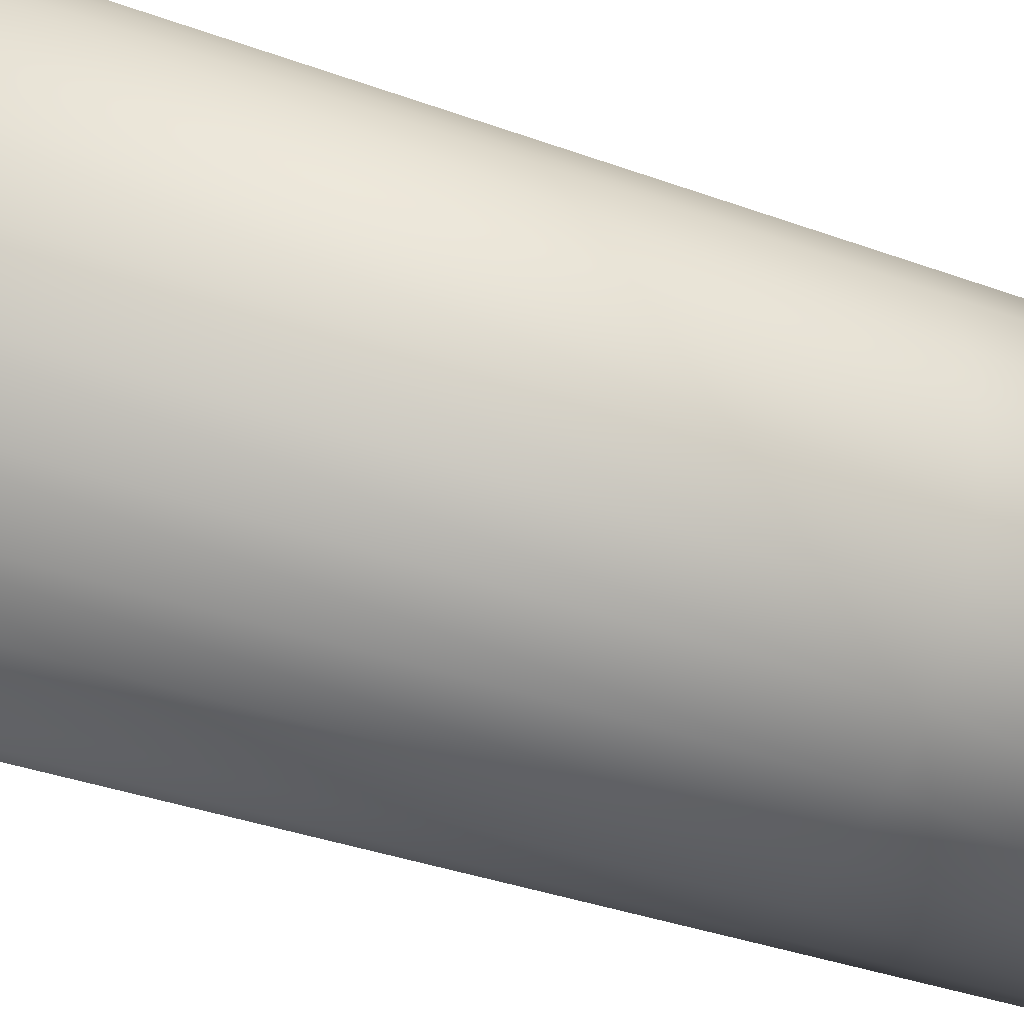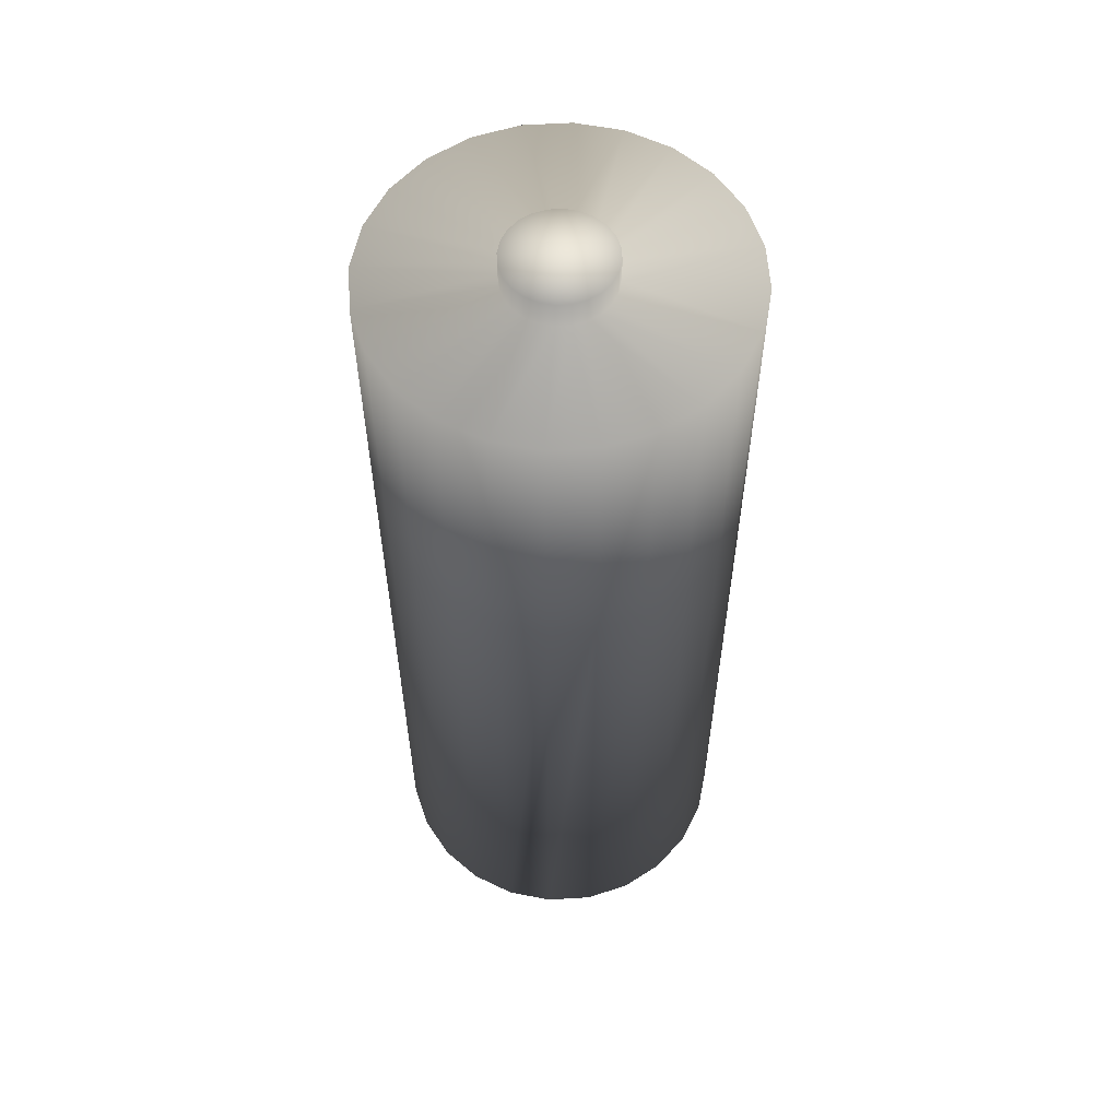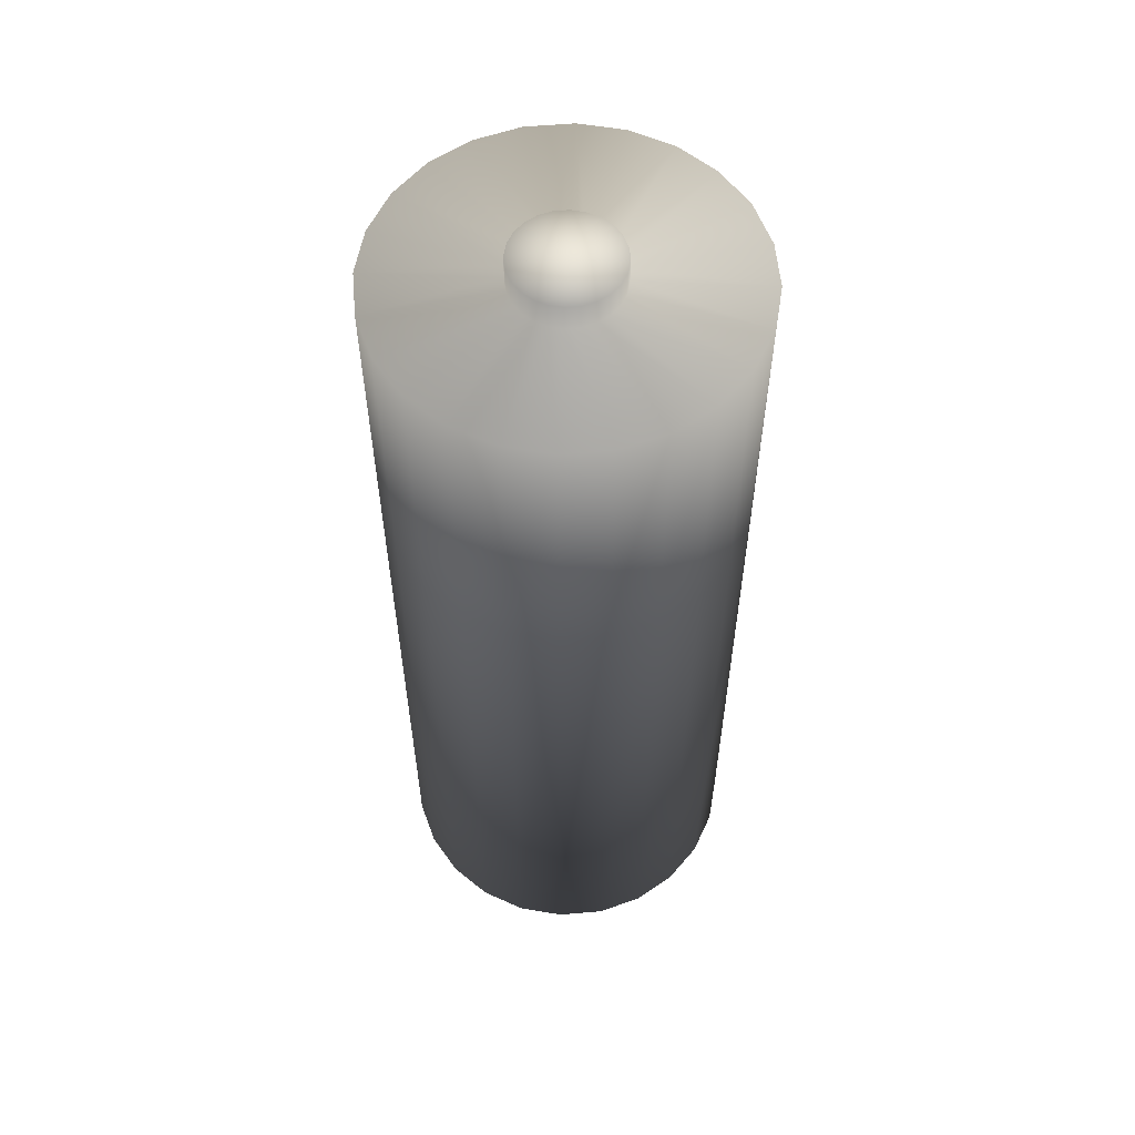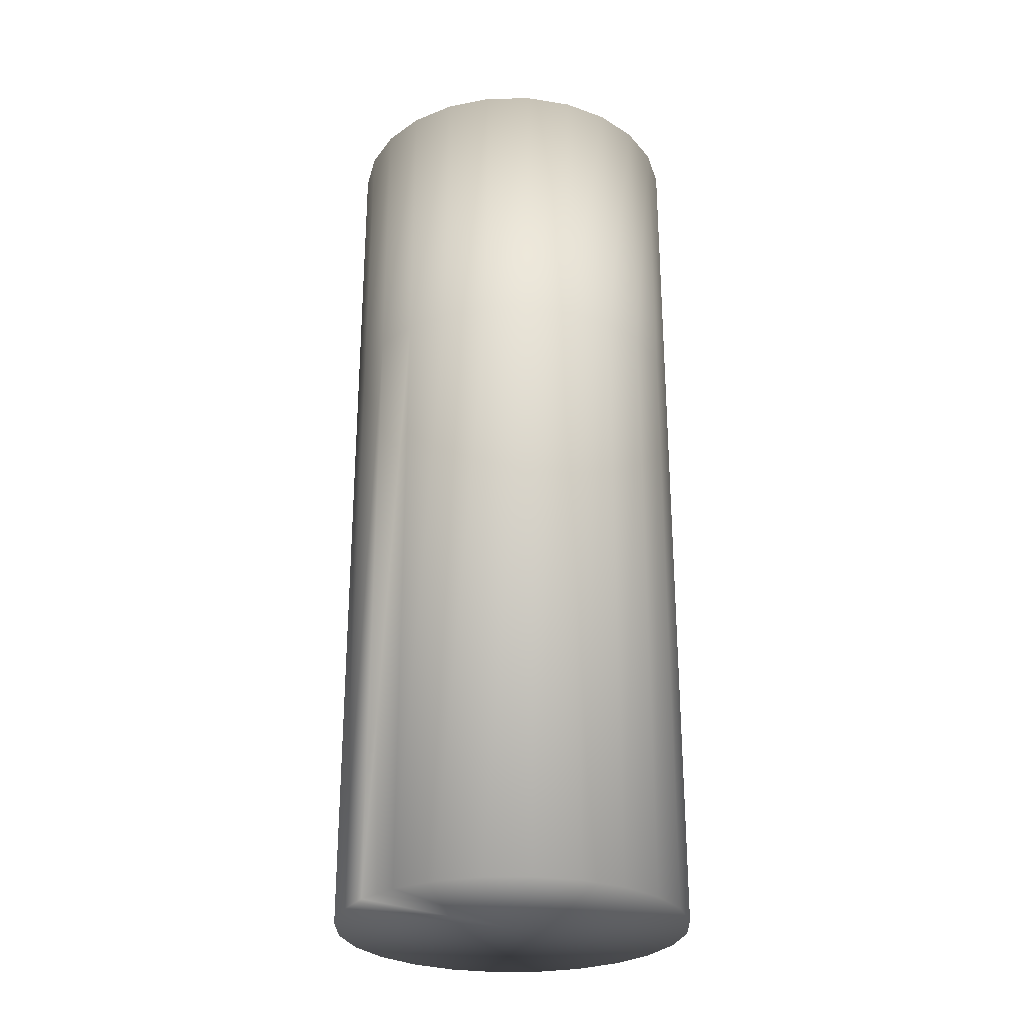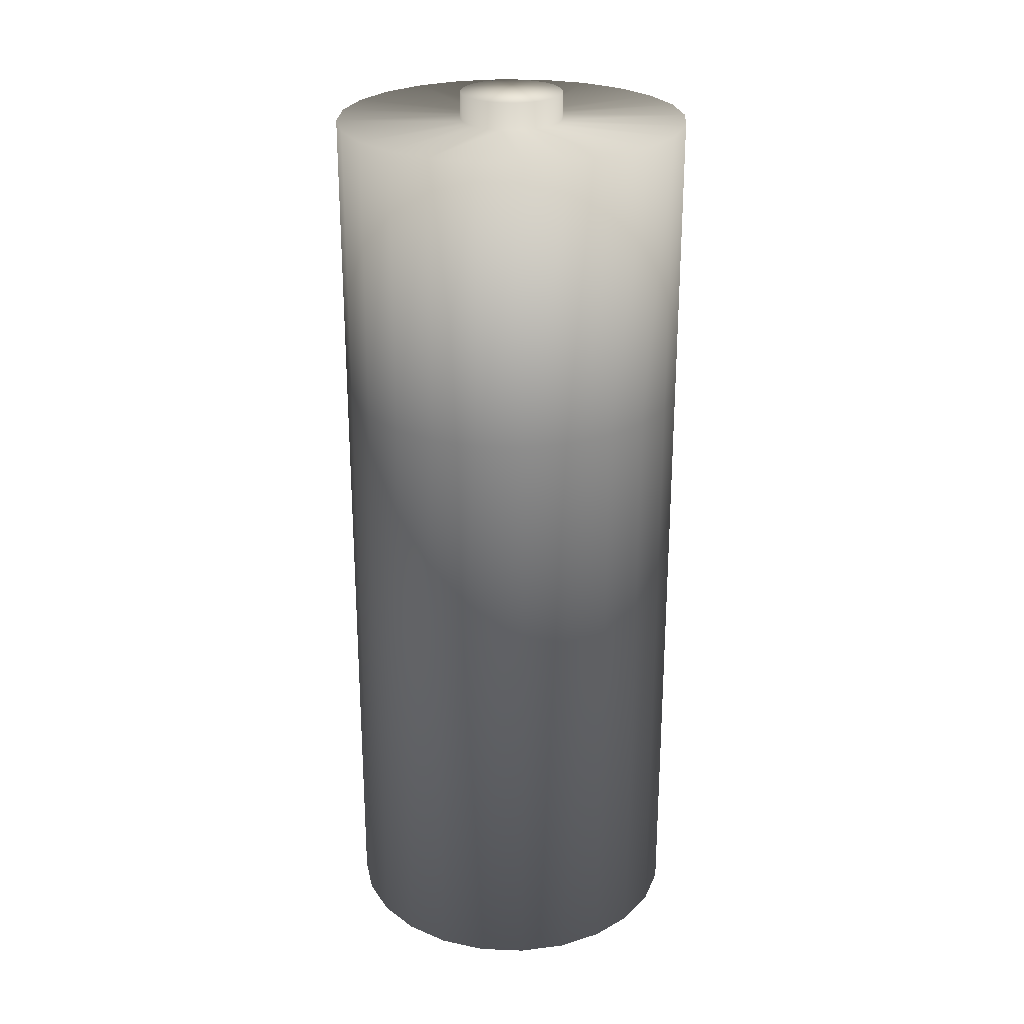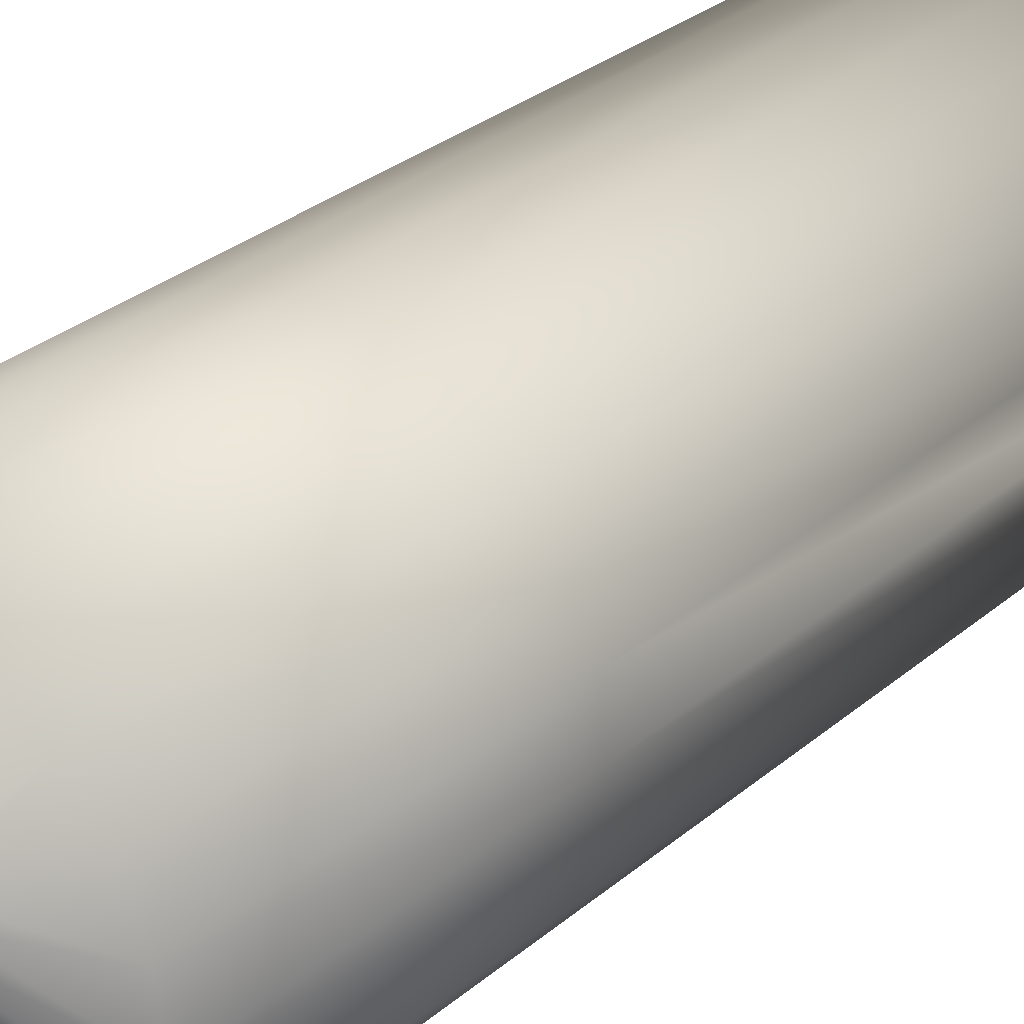
<metadata>
{"format":"obj","ext":"obj","renderer":"f3d","projection":"perspective","resolution":1024,"background":"white","views":[{"elev":-30.6,"azim":61.0,"up":"+Z"},{"elev":57.9,"azim":-86.1,"up":"+Y"},{"elev":57.6,"azim":-162.6,"up":"+Y"},{"elev":-27.9,"azim":-36.1,"up":"+Y"},{"elev":25.6,"azim":161.2,"up":"+Y"},{"elev":28.7,"azim":-141.7,"up":"+Z"}]}
</metadata>
<code>
o Cylinder
v 0.1016 -0.02021 1.228
v 0.1016 5.134 1.522
v 0.02556 5.134 1.512
v -0.04532 5.134 1.483
v -0.1062 5.134 1.436
v -0.1529 5.134 1.375
v -0.1823 5.134 1.304
v -0.1923 5.134 1.228
v -0.1823 5.134 1.152
v -0.1529 5.134 1.081
v -0.1062 5.134 1.02
v -0.04532 5.134 0.9738
v 0.02556 5.134 0.9444
v 0.1016 5.134 0.9344
v 0.1777 5.134 0.9444
v 0.2486 5.134 0.9738
v 0.3095 5.134 1.02
v 0.3562 5.134 1.081
v 0.3855 5.134 1.152
v 0.3956 5.134 1.228
v 0.3855 5.134 1.304
v 0.3562 5.134 1.375
v 0.3095 5.134 1.436
v -0.9027 -0.01794 1.229
v 0.2486 5.134 1.483
v 0.0973 -0.01794 1.229
v 0.1777 5.134 1.512
v -0.1572 5.134 2.194
v 0.1016 5.134 2.228
v -0.3984 5.134 2.094
v -0.6055 5.134 1.935
v -0.7644 5.134 1.728
v -0.8643 5.134 1.487
v -0.8984 5.134 1.228
v -0.8643 5.134 0.9695
v -0.7644 5.134 0.7283
v -0.6055 5.134 0.5212
v -0.3984 5.134 0.3623
v -0.1572 5.134 0.2624
v 0.1016 5.134 0.2283
v 0.3605 5.134 0.2624
v 0.6016 5.134 0.3623
v 0.8087 5.134 0.5212
v 0.9677 5.134 0.7283
v 1.068 5.134 0.9695
v 1.102 5.134 1.228
v 1.068 5.134 1.487
v 0.9677 5.134 1.728
v 0.8087 5.134 1.935
v 0.6016 5.134 2.094
v 0.3605 5.134 2.194
v 0.1016 5.287 1.228
v 0.1016 3.511 2.228
v -0.1572 3.511 2.194
v -0.3984 3.511 2.094
v -0.6055 3.511 1.935
v -0.7644 3.511 1.728
v -0.8643 3.511 1.487
v -0.8984 3.511 1.228
v -0.8643 3.511 0.9695
v -0.7644 3.511 0.7283
v -0.6055 3.511 0.5212
v -0.3984 3.511 0.3623
v -0.1572 3.511 0.2624
v 0.1016 3.511 0.2283
v 0.3605 3.511 0.2624
v 0.6016 3.511 0.3623
v 0.8087 3.511 0.5212
v 0.9677 3.511 0.7283
v 1.068 3.511 0.9695
v 1.102 3.511 1.228
v 1.068 3.511 1.487
v 0.9677 3.511 1.728
v 0.8087 3.511 1.935
v 0.6016 3.511 2.094
v 0.3605 3.511 2.194
v 0.02556 5.287 1.512
v 0.1016 5.287 1.522
v -0.04532 5.287 1.483
v -0.1062 5.287 1.436
v -0.1529 5.287 1.375
v -0.1823 5.287 1.304
v -0.1923 5.287 1.228
v -0.1823 5.287 1.152
v -0.1529 5.287 1.081
v -0.1062 5.287 1.02
v -0.04532 5.287 0.9738
v 0.02556 5.287 0.9444
v 0.1016 5.287 0.9344
v 0.1777 5.287 0.9444
v 0.2486 5.287 0.9738
v 0.3095 5.287 1.02
v 0.3562 5.287 1.081
v 0.3855 5.287 1.152
v 0.3956 5.287 1.228
v 0.3855 5.287 1.304
v 0.3562 5.287 1.375
v 0.3095 5.287 1.436
v 0.2486 5.287 1.483
v 0.1777 5.287 1.512
v 0.1016 -0.02021 2.228
v -0.1572 -0.02021 2.194
v -0.3984 -0.02021 2.094
v -0.6055 -0.02021 1.935
v -0.7644 -0.02021 1.728
v -0.8643 -0.02021 1.487
v -0.8984 -0.02021 1.228
v -0.8643 -0.02021 0.9695
v -0.7644 -0.02021 0.7283
v -0.6055 -0.02021 0.5212
v -0.3984 -0.02021 0.3623
v -0.1572 -0.02021 0.2624
v 0.1016 -0.02021 0.2283
v 0.3605 -0.02021 0.2624
v 0.6016 -0.02021 0.3623
v 0.8087 -0.02021 0.5212
v 0.9677 -0.02021 0.7283
v 1.068 -0.02021 0.9695
v 1.102 -0.02021 1.228
v 1.068 -0.02021 1.487
v 0.9677 -0.02021 1.728
v 0.8087 -0.02021 1.935
v 0.6016 -0.02021 2.094
v 0.3605 -0.02021 2.194
f 29 54 53
f 28 55 54
f 30 56 55
f 31 57 56
f 32 58 57
f 33 59 58
f 34 60 59
f 35 61 60
f 36 62 61
f 37 63 62
f 38 64 63
f 39 65 64
f 40 66 65
f 41 67 66
f 42 68 67
f 43 69 68
f 44 70 69
f 45 71 70
f 46 72 71
f 47 73 72
f 48 74 73
f 49 75 74
f 7 83 8
f 50 76 75
f 51 53 76
f 2 28 29
f 4 28 3
f 5 30 4
f 6 31 5
f 6 33 32
f 7 34 33
f 8 35 34
f 10 35 9
f 11 36 10
f 12 37 11
f 13 38 12
f 14 39 13
f 15 40 14
f 16 41 15
f 16 43 42
f 18 43 17
f 19 44 18
f 20 45 19
f 20 47 46
f 22 47 21
f 23 48 22
f 25 49 23
f 25 51 50
f 2 51 27
f 22 98 23
f 16 90 91
f 9 83 84
f 25 98 99
f 16 92 17
f 9 85 10
f 25 100 27
f 2 77 3
f 17 93 18
f 10 86 11
f 2 100 78
f 3 79 4
f 18 94 19
f 11 87 12
f 4 80 5
f 19 95 20
f 13 87 88
f 5 81 6
f 20 96 21
f 14 88 89
f 6 82 7
f 21 97 22
f 15 89 90
f 76 101 124
f 75 124 123
f 74 123 122
f 73 122 121
f 72 121 120
f 71 120 119
f 70 119 118
f 69 118 117
f 68 117 116
f 67 116 115
f 66 115 114
f 65 114 113
f 64 113 112
f 63 112 111
f 62 111 110
f 61 110 109
f 60 109 108
f 59 108 107
f 58 107 106
f 57 106 105
f 56 105 104
f 55 104 103
f 54 103 102
f 53 102 101
f 52 77 78
f 52 79 77
f 52 80 79
f 52 81 80
f 52 82 81
f 52 83 82
f 52 84 83
f 52 85 84
f 52 86 85
f 52 87 86
f 52 88 87
f 52 89 88
f 52 90 89
f 52 91 90
f 52 92 91
f 52 93 92
f 52 94 93
f 52 95 94
f 52 96 95
f 52 97 96
f 52 98 97
f 52 99 98
f 52 100 99
f 52 78 100
f 1 101 102
f 1 102 103
f 1 103 104
f 1 104 105
f 1 105 106
f 1 106 107
f 1 107 108
f 1 108 109
f 1 109 110
f 1 110 111
f 1 111 112
f 1 112 113
f 1 113 114
f 1 114 115
f 1 115 116
f 1 116 117
f 1 117 118
f 1 118 119
f 1 119 120
f 1 120 121
f 1 121 122
f 1 122 123
f 1 123 124
f 1 124 101
f 107 26 24
f 29 28 54
f 28 30 55
f 30 31 56
f 31 32 57
f 32 33 58
f 33 34 59
f 34 35 60
f 35 36 61
f 36 37 62
f 37 38 63
f 38 39 64
f 39 40 65
f 40 41 66
f 41 42 67
f 42 43 68
f 43 44 69
f 44 45 70
f 45 46 71
f 46 47 72
f 47 48 73
f 48 49 74
f 49 50 75
f 7 82 83
f 50 51 76
f 51 29 53
f 2 3 28
f 4 30 28
f 5 31 30
f 6 32 31
f 6 7 33
f 7 8 34
f 8 9 35
f 10 36 35
f 11 37 36
f 12 38 37
f 13 39 38
f 14 40 39
f 15 41 40
f 16 42 41
f 16 17 43
f 18 44 43
f 19 45 44
f 20 46 45
f 20 21 47
f 22 48 47
f 23 49 48
f 25 50 49
f 25 27 51
f 2 29 51
f 22 97 98
f 16 15 90
f 9 8 83
f 25 23 98
f 16 91 92
f 9 84 85
f 25 99 100
f 2 78 77
f 17 92 93
f 10 85 86
f 2 27 100
f 3 77 79
f 18 93 94
f 11 86 87
f 4 79 80
f 19 94 95
f 13 12 87
f 5 80 81
f 20 95 96
f 14 13 88
f 6 81 82
f 21 96 97
f 15 14 89
f 76 53 101
f 75 76 124
f 74 75 123
f 73 74 122
f 72 73 121
f 71 72 120
f 70 71 119
f 69 70 118
f 68 69 117
f 67 68 116
f 66 67 115
f 65 66 114
f 64 65 113
f 63 64 112
f 62 63 111
f 61 62 110
f 60 61 109
f 59 60 108
f 58 59 107
f 57 58 106
f 56 57 105
f 55 56 104
f 54 55 103
f 53 54 102
f 107 1 26

</code>
